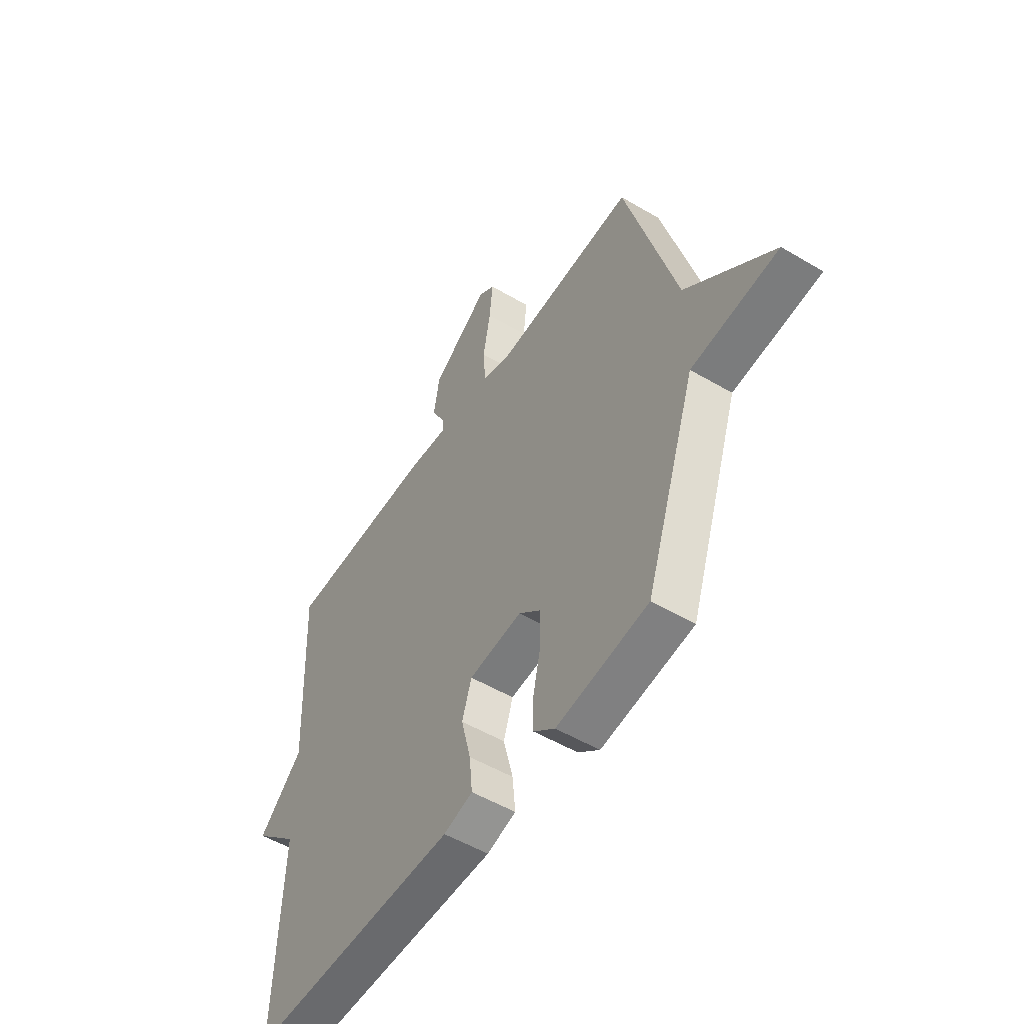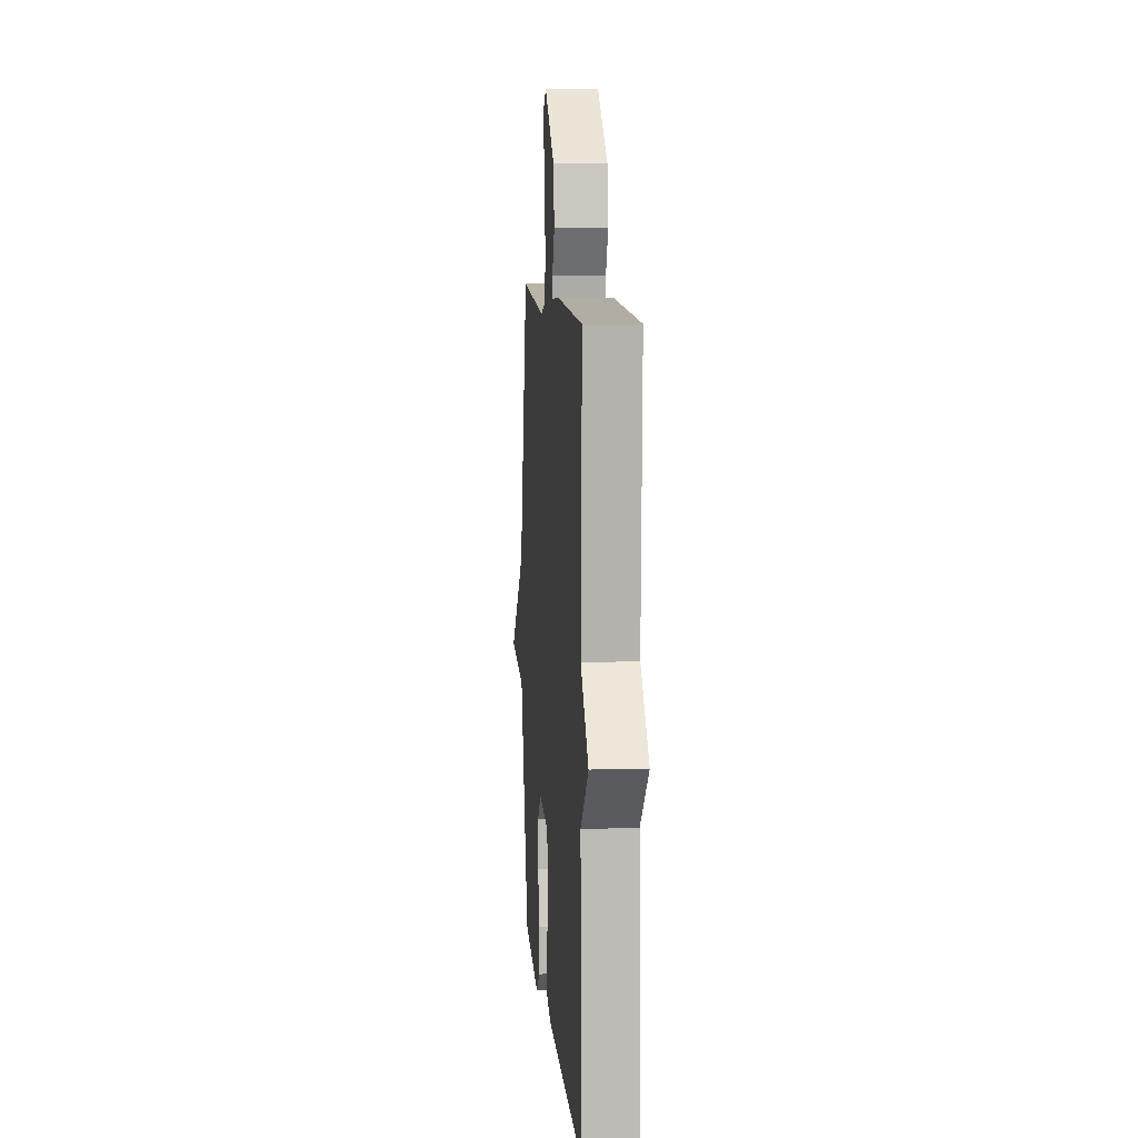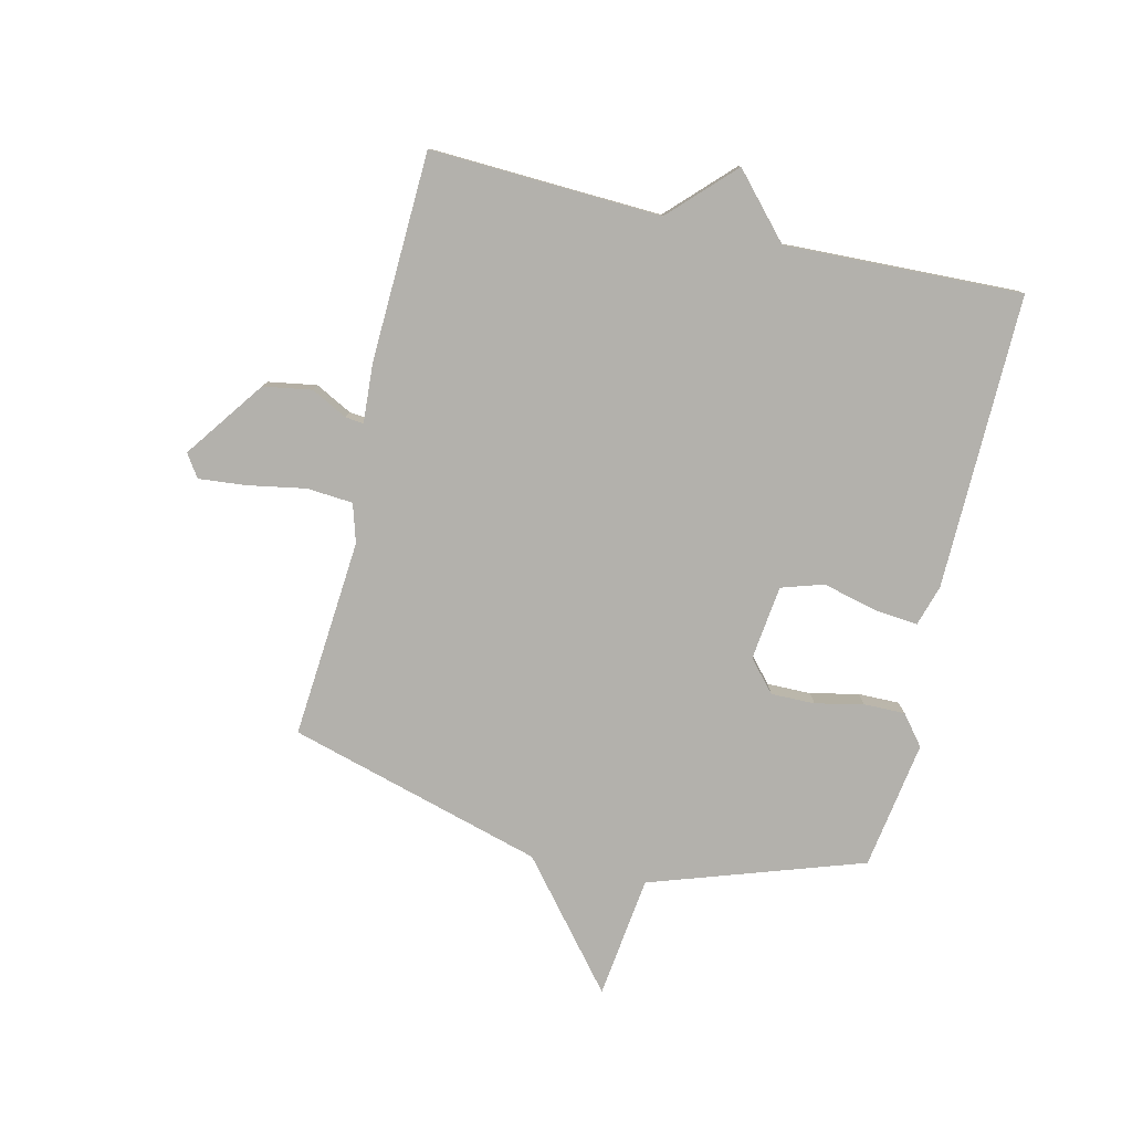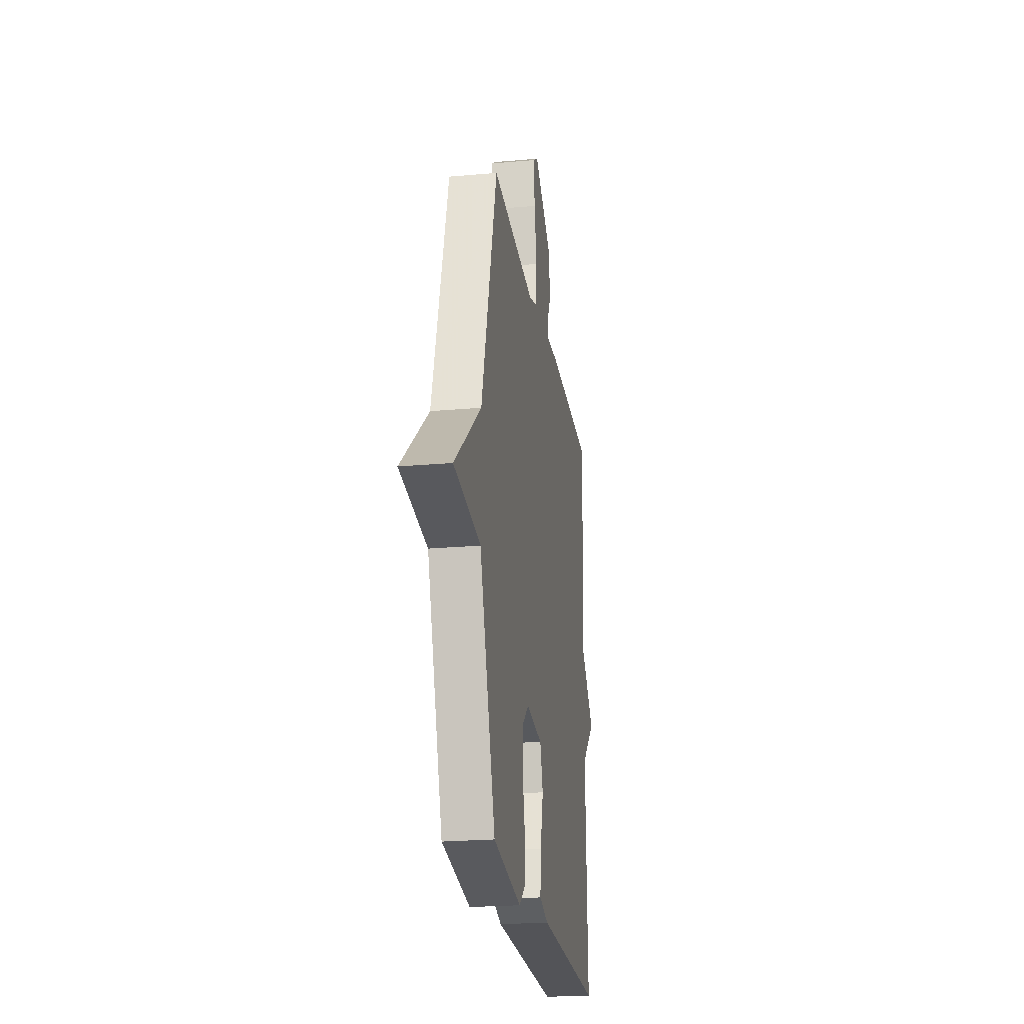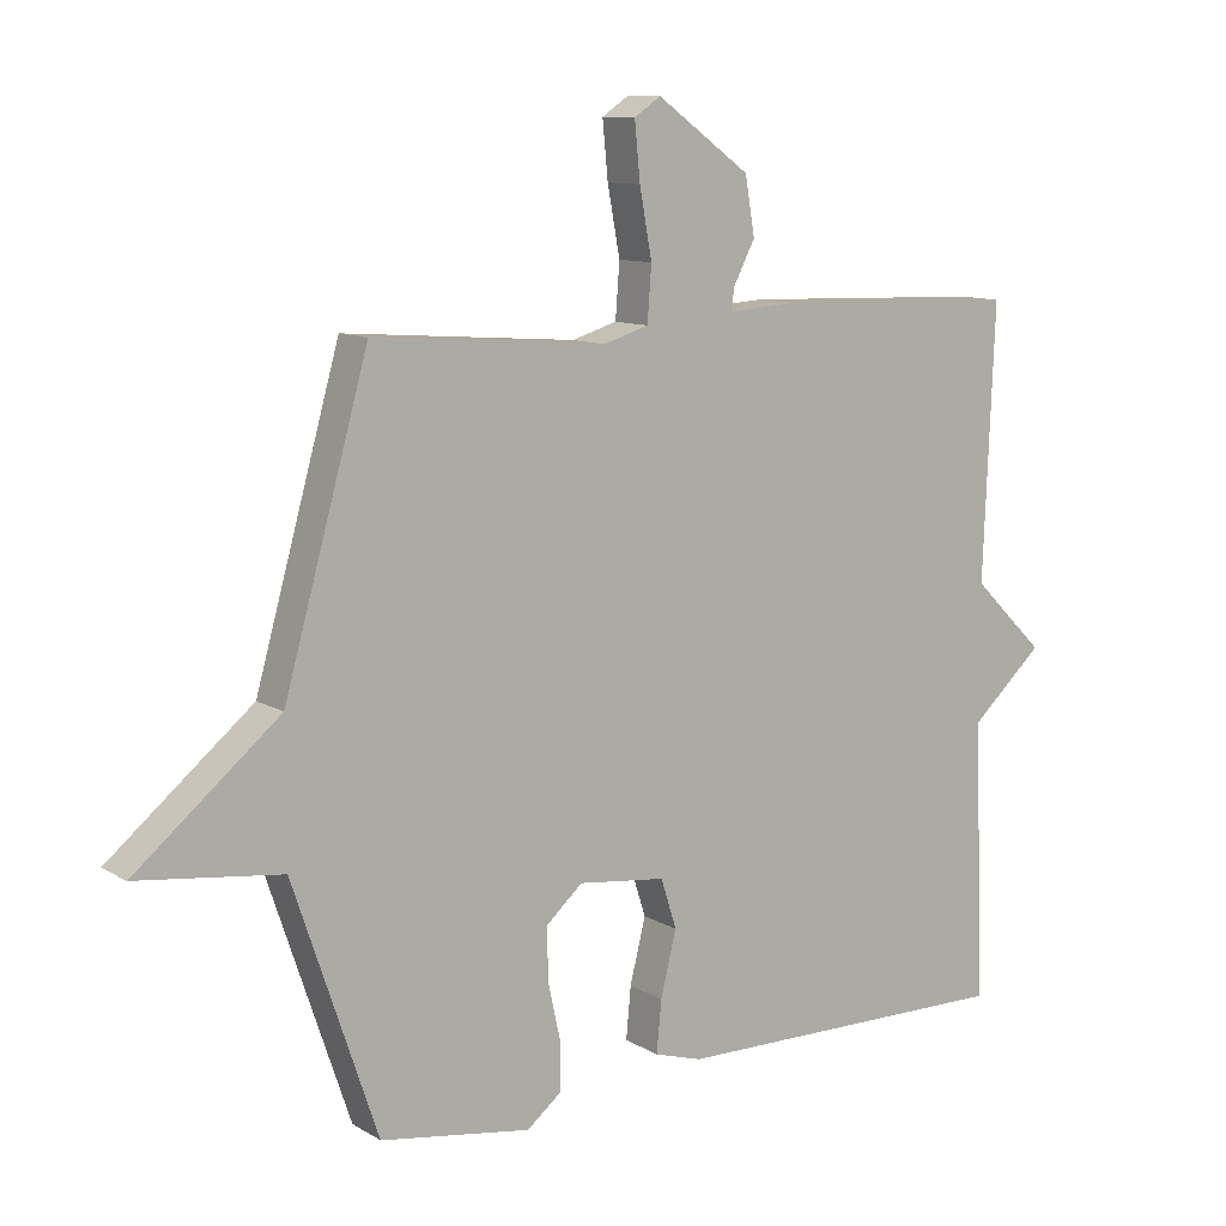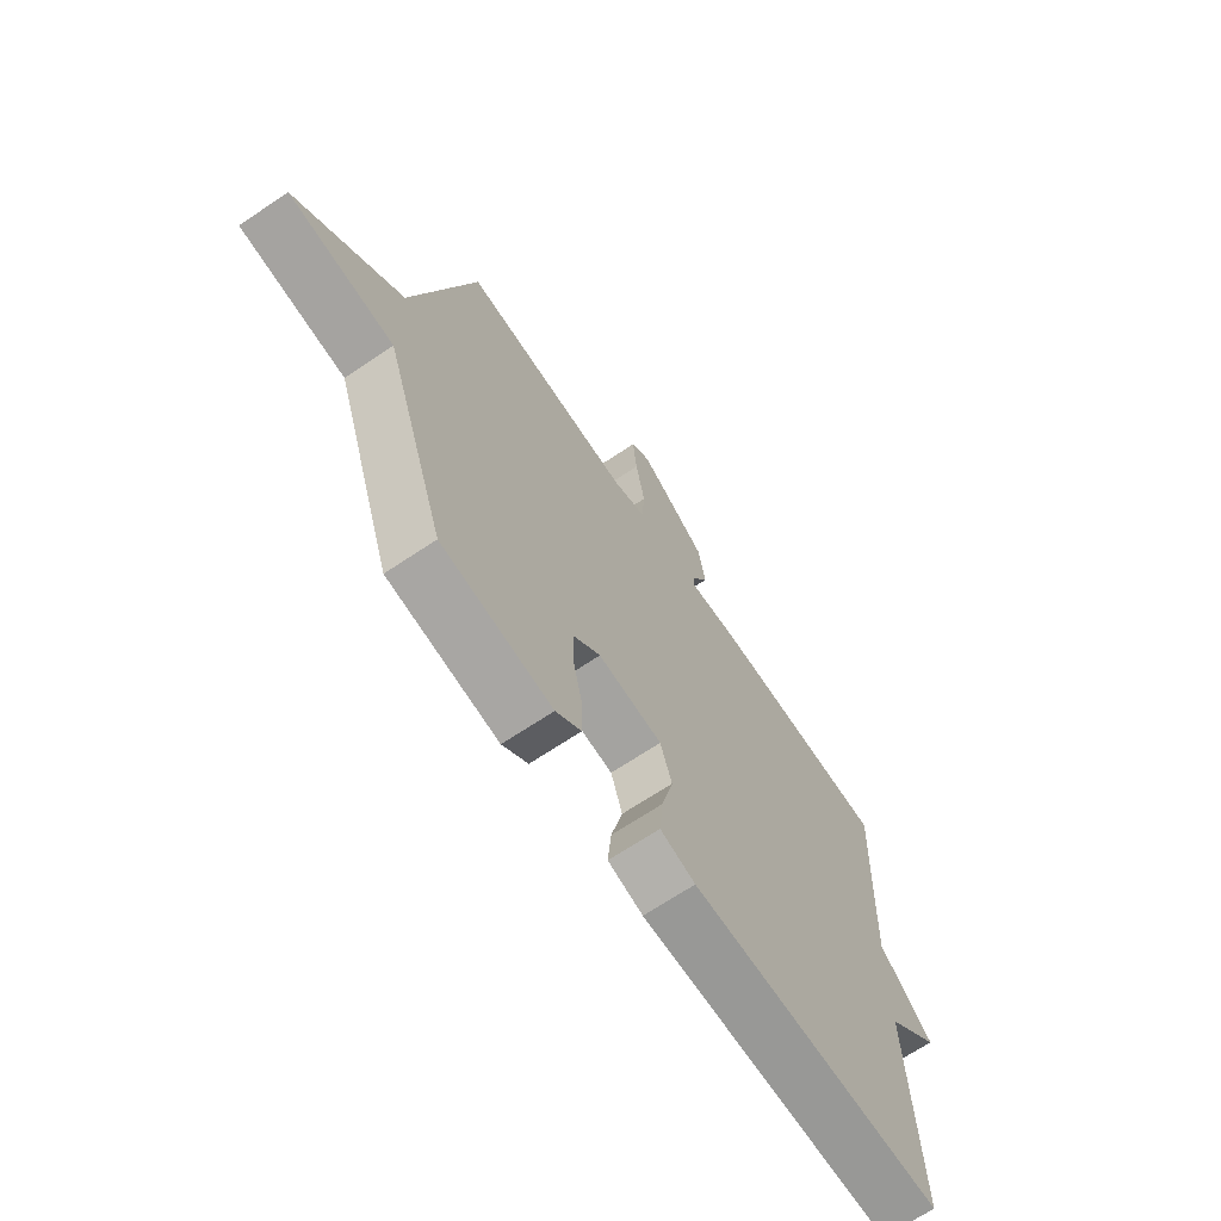
<metadata>
{"format":"obj","ext":"obj","renderer":"f3d","projection":"perspective","resolution":1024,"background":"white","views":[{"elev":-52.4,"azim":-122.5,"up":"+Z"},{"elev":8.7,"azim":85.4,"up":"+Z"},{"elev":-79.0,"azim":76.6,"up":"+Y"},{"elev":-22.9,"azim":-81.3,"up":"+Z"},{"elev":10.6,"azim":-35.1,"up":"+Z"},{"elev":-67.9,"azim":-56.1,"up":"+Z"}]}
</metadata>
<code>
v 0.5 0.07 0.5
v 0.484 0.07 0.105
v 0.59 0.07 0.001
v 0.484 0.07 -0.095
v 0.5 0.07 -0.5
v -0.005 0.07 -0.494
v -0.075 0.07 -0.473
v -0.068 0.07 -0.398
v -0.045 0.07 -0.305
v -0.068 0.07 -0.233
v -0.196 0.07 -0.218
v -0.249 0.07 -0.265
v -0.248 0.07 -0.34
v -0.23 0.07 -0.422
v -0.229 0.07 -0.493
v -0.28 0.07 -0.534
v -0.5 0.07 -0.5
v -0.623 0.07 -0.137
v -0.833 0.07 -0.111
v -0.623 0.07 0.063
v -0.5 0.07 0.5
v -0.159 0.07 0.474
v -0.093 0.07 0.494
v -0.087 0.07 0.573
v -0.105 0.07 0.671
v -0.113 0.07 0.753
v -0.074 0.07 0.779
v 0.062 0.07 0.681
v 0.076 0.07 0.598
v 0.044 0.07 0.536
v 0.041 0.07 0.505
v 0.142 0.07 0.512
v 0.5 0 0.5
v 0.484 0 0.105
v 0.59 0 0.001
v 0.484 0 -0.095
v 0.5 0 -0.5
v -0.005 0 -0.494
v -0.075 0 -0.473
v -0.068 0 -0.398
v -0.045 0 -0.305
v -0.068 0 -0.233
v -0.196 0 -0.218
v -0.249 0 -0.265
v -0.248 0 -0.34
v -0.23 0 -0.422
v -0.229 0 -0.493
v -0.28 0 -0.534
v -0.5 0 -0.5
v -0.623 0 -0.137
v -0.833 0 -0.111
v -0.623 0 0.063
v -0.5 0 0.5
v -0.159 0 0.474
v -0.093 0 0.494
v -0.087 0 0.573
v -0.105 0 0.671
v -0.113 0 0.753
v -0.074 0 0.779
v 0.062 0 0.681
v 0.076 0 0.598
v 0.044 0 0.536
v 0.041 0 0.505
v 0.142 0 0.512
f 31 32 1 2
f 28 29 30
f 27 28 30
f 26 27 30
f 25 26 30
f 24 25 30
f 23 24 30 31
f 2 3 4
f 31 2 4
f 23 31 4
f 22 23 4
f 22 4 5
f 21 22 5
f 20 21 5
f 18 19 20
f 17 18 20
f 16 17 20
f 15 16 20
f 14 15 20
f 13 14 20
f 12 13 20
f 11 12 20
f 10 11 20
f 7 8 9
f 6 7 9
f 5 6 9
f 5 9 10
f 5 10 20
f 34 33 64 63
f 62 61 60
f 62 60 59
f 62 59 58
f 62 58 57
f 62 57 56
f 63 62 56 55
f 36 35 34
f 36 34 63
f 36 63 55
f 36 55 54
f 37 36 54
f 37 54 53
f 37 53 52
f 52 51 50
f 52 50 49
f 52 49 48
f 52 48 47
f 52 47 46
f 52 46 45
f 52 45 44
f 52 44 43
f 52 43 42
f 41 40 39
f 41 39 38
f 41 38 37
f 42 41 37
f 52 42 37
f 1 33 34 2
f 2 34 35 3
f 3 35 36 4
f 4 36 37 5
f 5 37 38 6
f 6 38 39 7
f 7 39 40 8
f 8 40 41 9
f 9 41 42 10
f 10 42 43 11
f 11 43 44 12
f 12 44 45 13
f 13 45 46 14
f 14 46 47 15
f 15 47 48 16
f 16 48 49 17
f 17 49 50 18
f 18 50 51 19
f 19 51 52 20
f 20 52 53 21
f 21 53 54 22
f 22 54 55 23
f 23 55 56 24
f 24 56 57 25
f 25 57 58 26
f 26 58 59 27
f 27 59 60 28
f 28 60 61 29
f 29 61 62 30
f 30 62 63 31
f 31 63 64 32
f 32 64 33 1

</code>
